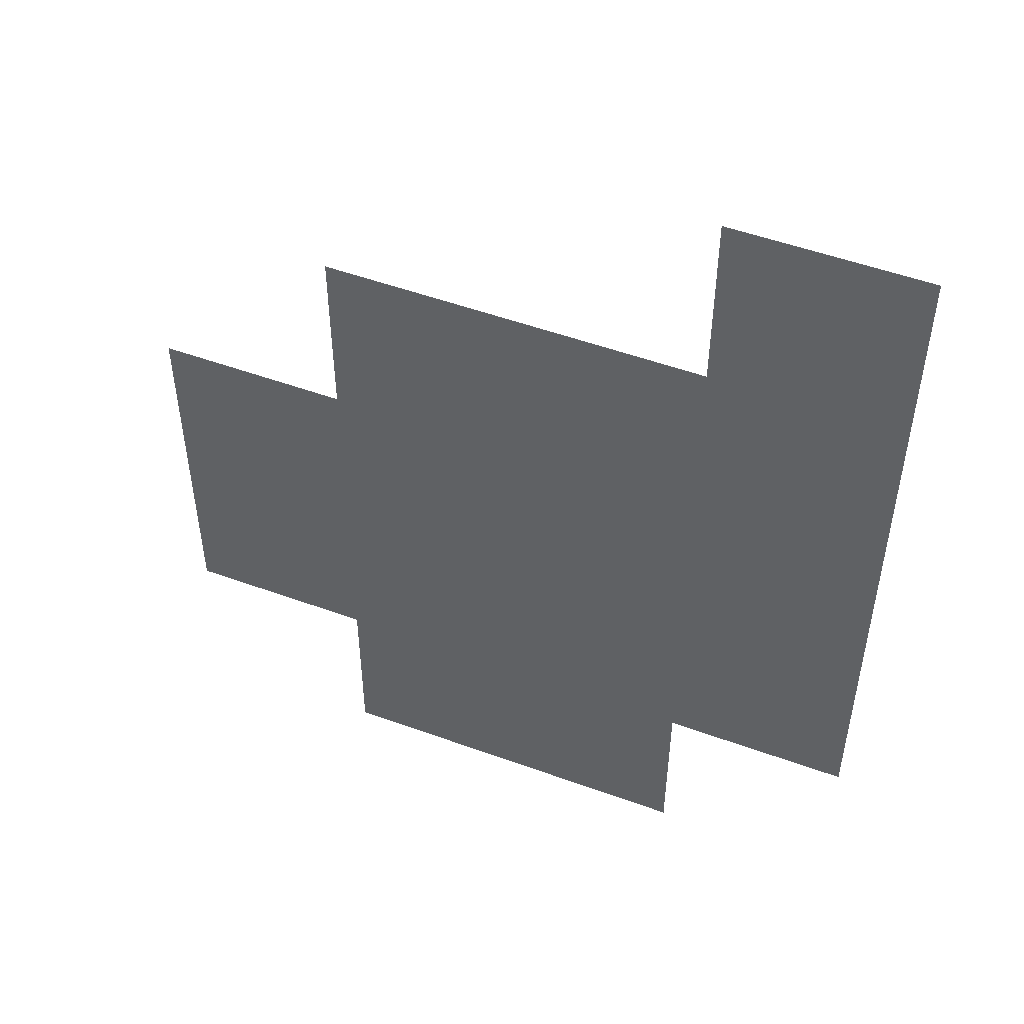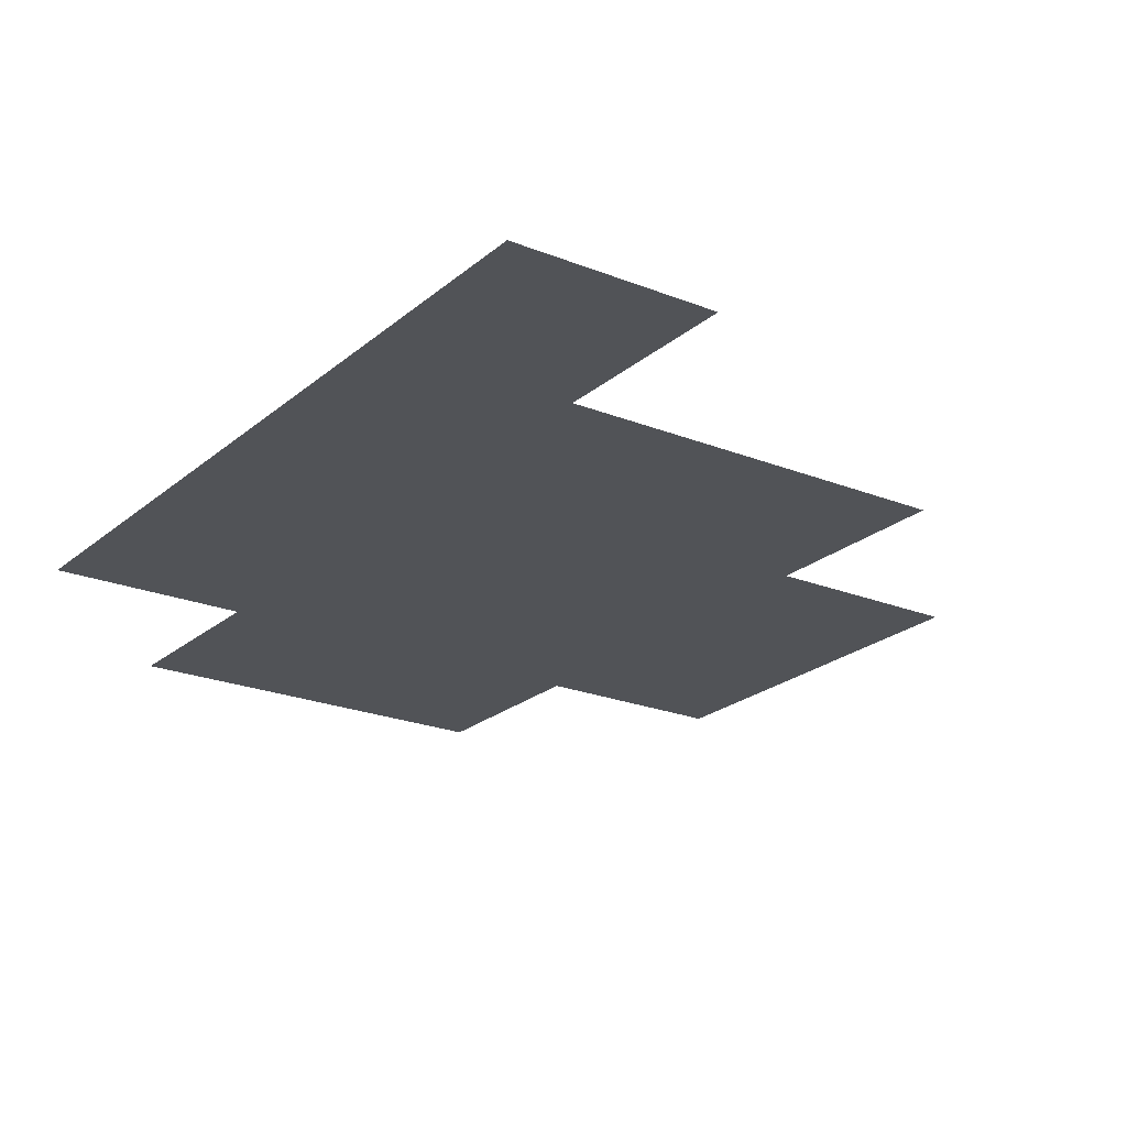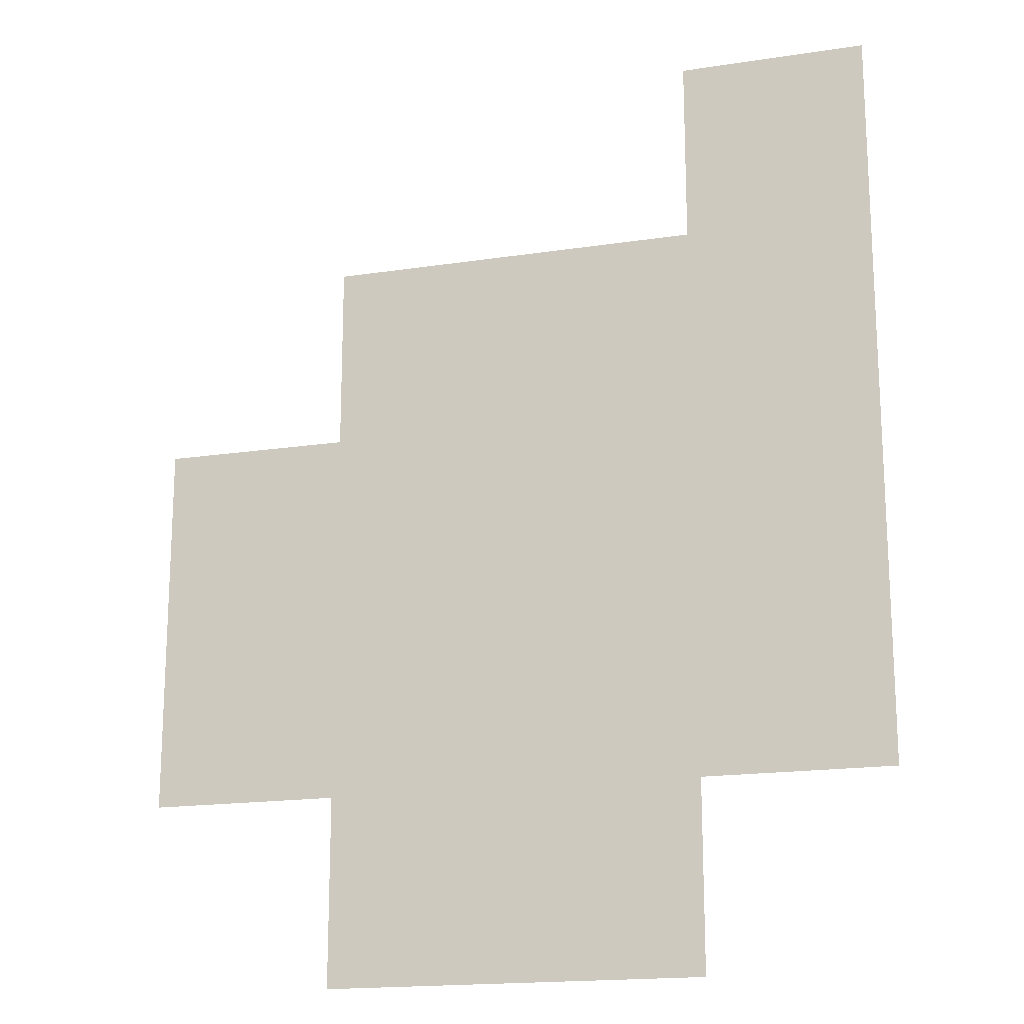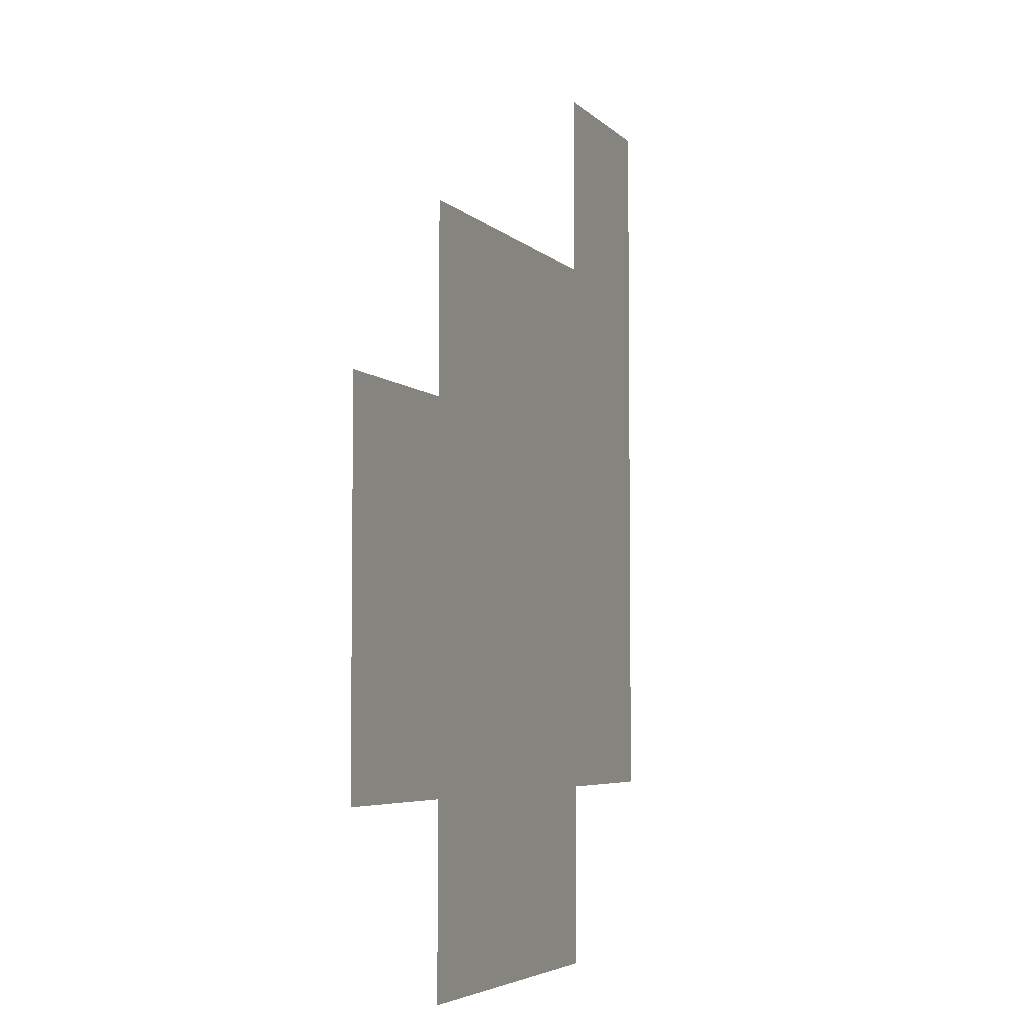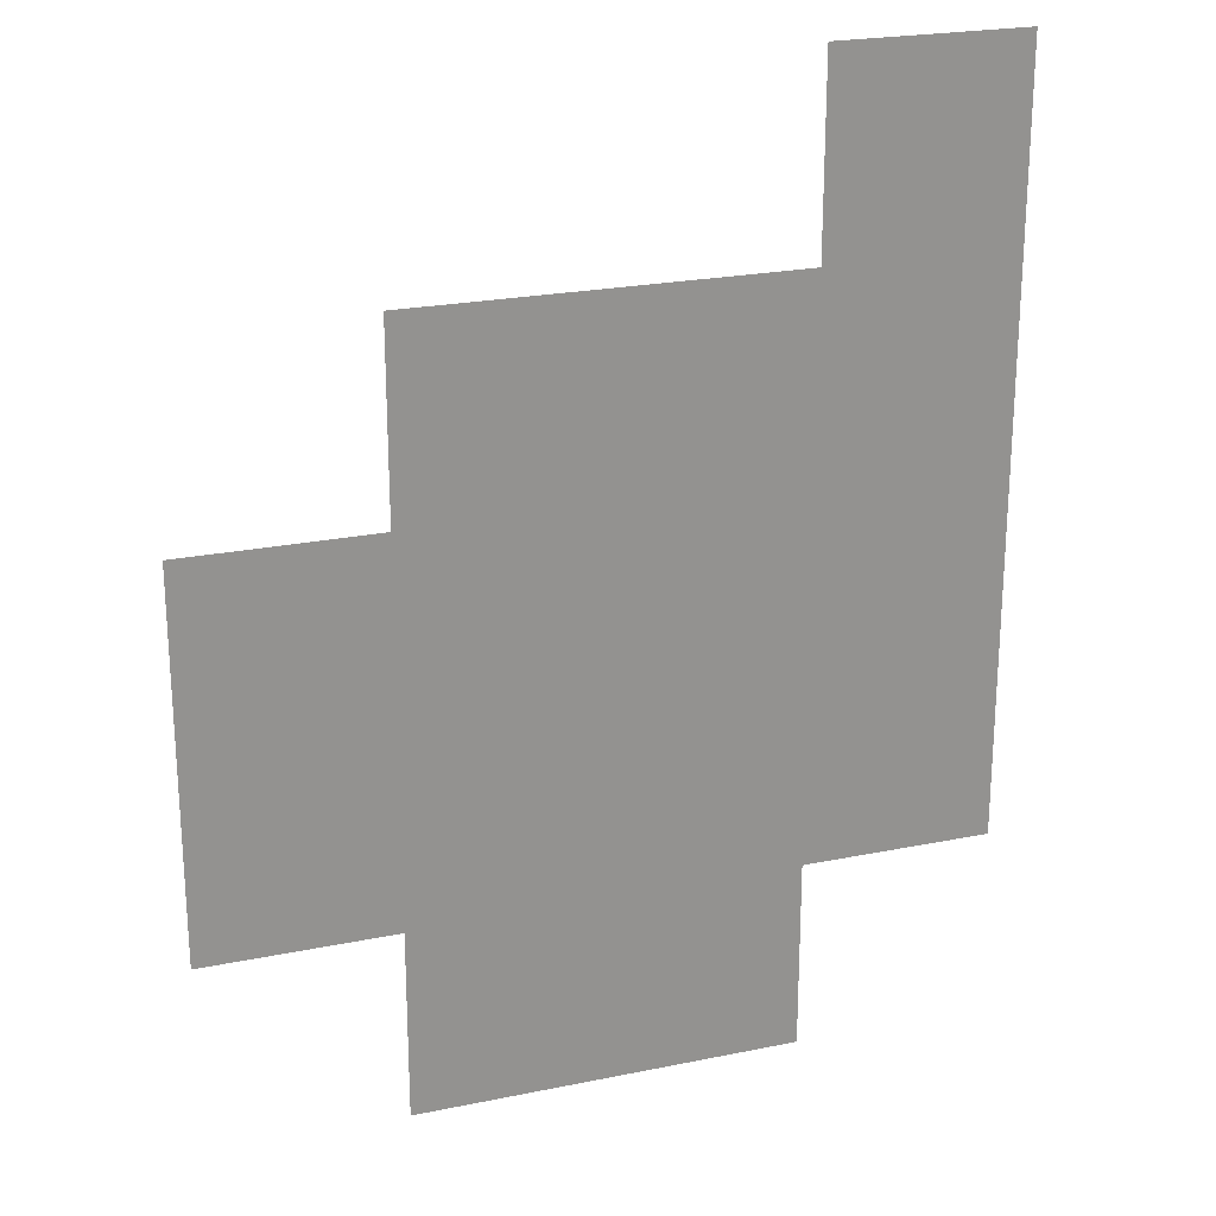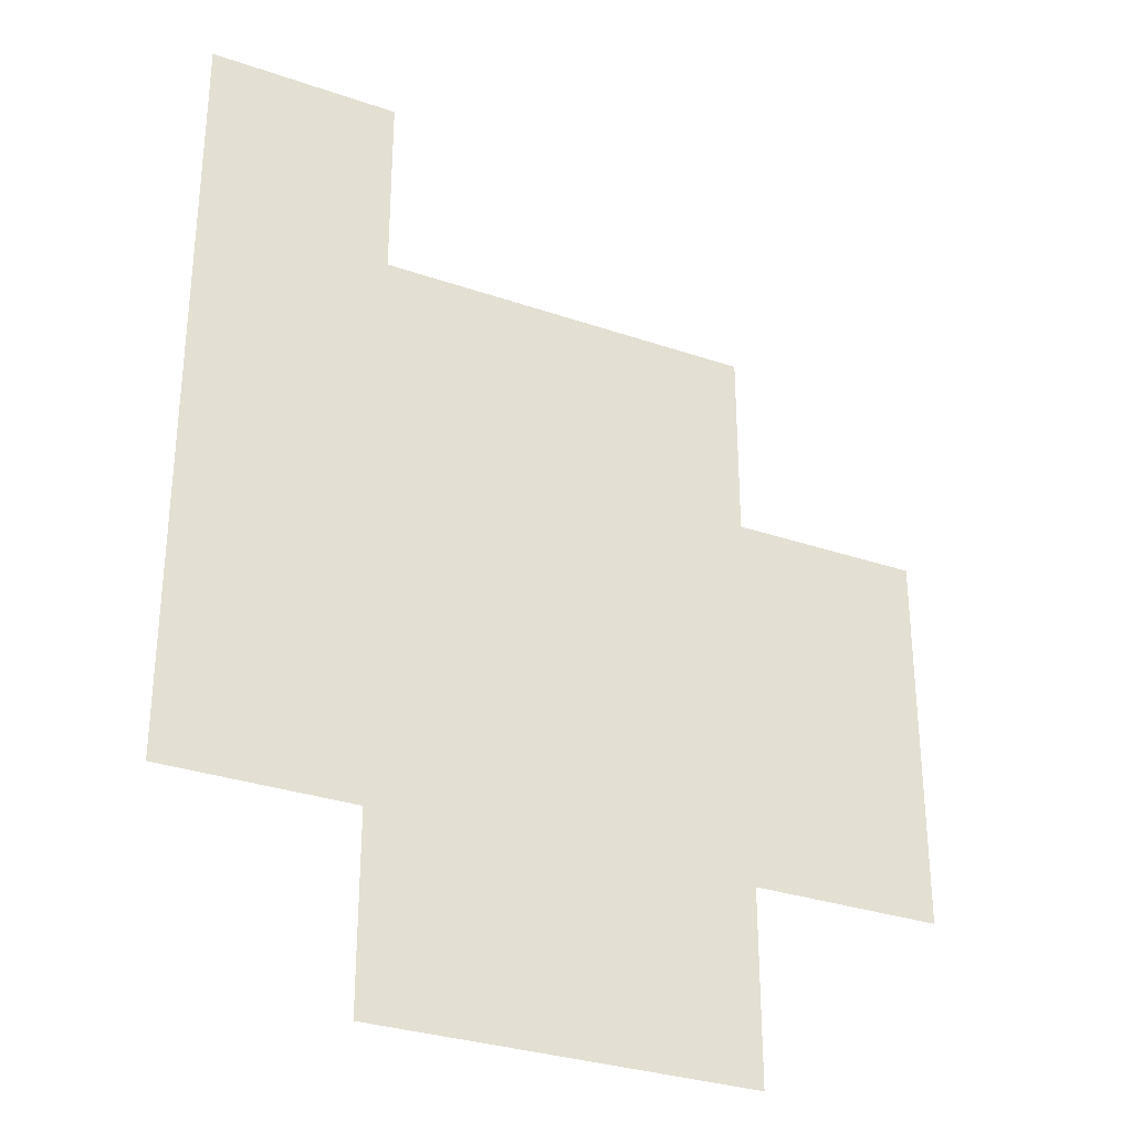
<metadata>
{"format":"obj","ext":"obj","renderer":"f3d","projection":"perspective","resolution":1024,"background":"white","views":[{"elev":51.5,"azim":21.6,"up":"+Y"},{"elev":-22.2,"azim":145.1,"up":"+Z"},{"elev":-17.7,"azim":16.7,"up":"+Y"},{"elev":-4.9,"azim":-68.6,"up":"+Y"},{"elev":23.1,"azim":-19.2,"up":"+Y"},{"elev":-30.9,"azim":153.7,"up":"+Y"}]}
</metadata>
<code>
v 7428 -2428 460.8
v 7428 -2420 460.8
v 7428 -2411 460.8
v 7428 -2403 460.8
v 7436 -2428 460.8
v 7436 -2420 460.8
v 7436 -2411 460.8
v 7436 -2403 460.8
v 7445 -2428 460.8
v 7445 -2420 460.8
v 7445 -2411 460.8
v 7445 -2403 460.8
v 7453 -2428 460.8
v 7453 -2420 460.8
v 7453 -2411 460.8
v 7453 -2403 460.8
v 7403 -2428 460.8
v 7403 -2420 460.8
v 7403 -2411 460.8
v 7403 -2403 460.8
v 7411 -2428 460.8
v 7411 -2420 460.8
v 7411 -2411 460.8
v 7411 -2403 460.8
v 7420 -2428 460.8
v 7420 -2420 460.8
v 7420 -2411 460.8
v 7420 -2403 460.8
v 7403 -2453 460.8
v 7403 -2445 460.8
v 7403 -2436 460.8
v 7411 -2453 460.8
v 7411 -2445 460.8
v 7411 -2436 460.8
v 7420 -2453 460.8
v 7420 -2445 460.8
v 7420 -2436 460.8
v 7428 -2453 460.8
v 7428 -2445 460.8
v 7428 -2436 460.8
v 7436 -2453 460.8
v 7436 -2445 460.8
v 7436 -2436 460.8
v 7445 -2453 460.8
v 7445 -2445 460.8
v 7445 -2436 460.8
v 7453 -2453 460.8
v 7453 -2445 460.8
v 7453 -2436 460.8
v 7428 -2478 460.8
v 7428 -2470 460.8
v 7428 -2461 460.8
v 7436 -2478 460.8
v 7436 -2470 460.8
v 7436 -2461 460.8
v 7445 -2478 460.8
v 7445 -2470 460.8
v 7445 -2461 460.8
v 7453 -2478 460.8
v 7453 -2470 460.8
v 7453 -2461 460.8
v 7461 -2453 460.8
v 7461 -2445 460.8
v 7461 -2436 460.8
v 7461 -2428 460.8
v 7470 -2453 460.8
v 7470 -2445 460.8
v 7470 -2436 460.8
v 7470 -2428 460.8
v 7478 -2453 460.8
v 7478 -2445 460.8
v 7478 -2436 460.8
v 7478 -2428 460.8
v 7461 -2478 460.8
v 7461 -2470 460.8
v 7461 -2461 460.8
v 7470 -2478 460.8
v 7470 -2470 460.8
v 7470 -2461 460.8
v 7478 -2478 460.8
v 7478 -2470 460.8
v 7478 -2461 460.8
v 7486 -2453 460.8
v 7486 -2445 460.8
v 7486 -2436 460.8
v 7486 -2428 460.8
v 7495 -2453 460.8
v 7495 -2445 460.8
v 7495 -2436 460.8
v 7495 -2428 460.8
v 7503 -2453 460.8
v 7503 -2445 460.8
v 7503 -2436 460.8
v 7503 -2428 460.8
v 7478 -2420 460.8
v 7478 -2411 460.8
v 7478 -2403 460.8
v 7486 -2420 460.8
v 7486 -2411 460.8
v 7486 -2403 460.8
v 7495 -2420 460.8
v 7495 -2411 460.8
v 7495 -2403 460.8
v 7503 -2420 460.8
v 7503 -2411 460.8
v 7503 -2403 460.8
v 7461 -2420 460.8
v 7461 -2411 460.8
v 7461 -2403 460.8
v 7470 -2420 460.8
v 7470 -2411 460.8
v 7470 -2403 460.8
v 7478 -2395 460.8
v 7478 -2386 460.8
v 7478 -2378 460.8
v 7486 -2395 460.8
v 7486 -2386 460.8
v 7486 -2378 460.8
v 7495 -2395 460.8
v 7495 -2386 460.8
v 7495 -2378 460.8
v 7503 -2395 460.8
v 7503 -2386 460.8
v 7503 -2378 460.8
v 7478 -2370 460.8
v 7478 -2361 460.8
v 7478 -2353 460.8
v 7486 -2370 460.8
v 7486 -2361 460.8
v 7486 -2353 460.8
v 7495 -2370 460.8
v 7495 -2361 460.8
v 7495 -2353 460.8
v 7503 -2370 460.8
v 7503 -2361 460.8
v 7503 -2353 460.8
v 7453 -2395 460.8
v 7453 -2386 460.8
v 7453 -2378 460.8
v 7461 -2395 460.8
v 7461 -2386 460.8
v 7461 -2378 460.8
v 7470 -2395 460.8
v 7470 -2386 460.8
v 7470 -2378 460.8
v 7428 -2395 460.8
v 7428 -2386 460.8
v 7428 -2378 460.8
v 7436 -2395 460.8
v 7436 -2386 460.8
v 7436 -2378 460.8
v 7445 -2395 460.8
v 7445 -2386 460.8
v 7445 -2378 460.8
f 1 2 6
f 1 6 5
f 2 3 7
f 2 7 6
f 3 4 8
f 3 8 7
f 5 6 10
f 5 10 9
f 6 7 11
f 6 11 10
f 7 8 12
f 7 12 11
f 9 10 14
f 9 14 13
f 10 11 15
f 10 15 14
f 11 12 16
f 11 16 15
f 17 18 22
f 17 22 21
f 18 19 23
f 18 23 22
f 19 20 24
f 19 24 23
f 21 22 26
f 21 26 25
f 22 23 27
f 22 27 26
f 23 24 28
f 23 28 27
f 25 26 2
f 25 2 1
f 26 27 3
f 26 3 2
f 27 28 4
f 27 4 3
f 29 30 33
f 29 33 32
f 30 31 34
f 30 34 33
f 31 17 21
f 31 21 34
f 32 33 36
f 32 36 35
f 33 34 37
f 33 37 36
f 34 21 25
f 34 25 37
f 35 36 39
f 35 39 38
f 36 37 40
f 36 40 39
f 37 25 1
f 37 1 40
f 38 39 42
f 38 42 41
f 39 40 43
f 39 43 42
f 40 1 5
f 40 5 43
f 41 42 45
f 41 45 44
f 42 43 46
f 42 46 45
f 43 5 9
f 43 9 46
f 44 45 48
f 44 48 47
f 45 46 49
f 45 49 48
f 46 9 13
f 46 13 49
f 50 51 54
f 50 54 53
f 51 52 55
f 51 55 54
f 52 38 41
f 52 41 55
f 53 54 57
f 53 57 56
f 54 55 58
f 54 58 57
f 55 41 44
f 55 44 58
f 56 57 60
f 56 60 59
f 57 58 61
f 57 61 60
f 58 44 47
f 58 47 61
f 47 48 63
f 47 63 62
f 48 49 64
f 48 64 63
f 49 13 65
f 49 65 64
f 62 63 67
f 62 67 66
f 63 64 68
f 63 68 67
f 64 65 69
f 64 69 68
f 66 67 71
f 66 71 70
f 67 68 72
f 67 72 71
f 68 69 73
f 68 73 72
f 59 60 75
f 59 75 74
f 60 61 76
f 60 76 75
f 61 47 62
f 61 62 76
f 74 75 78
f 74 78 77
f 75 76 79
f 75 79 78
f 76 62 66
f 76 66 79
f 77 78 81
f 77 81 80
f 78 79 82
f 78 82 81
f 79 66 70
f 79 70 82
f 70 71 84
f 70 84 83
f 71 72 85
f 71 85 84
f 72 73 86
f 72 86 85
f 83 84 88
f 83 88 87
f 84 85 89
f 84 89 88
f 85 86 90
f 85 90 89
f 87 88 92
f 87 92 91
f 88 89 93
f 88 93 92
f 89 90 94
f 89 94 93
f 73 95 98
f 73 98 86
f 95 96 99
f 95 99 98
f 96 97 100
f 96 100 99
f 86 98 101
f 86 101 90
f 98 99 102
f 98 102 101
f 99 100 103
f 99 103 102
f 90 101 104
f 90 104 94
f 101 102 105
f 101 105 104
f 102 103 106
f 102 106 105
f 13 14 107
f 13 107 65
f 14 15 108
f 14 108 107
f 15 16 109
f 15 109 108
f 65 107 110
f 65 110 69
f 107 108 111
f 107 111 110
f 108 109 112
f 108 112 111
f 69 110 95
f 69 95 73
f 110 111 96
f 110 96 95
f 111 112 97
f 111 97 96
f 97 113 116
f 97 116 100
f 113 114 117
f 113 117 116
f 114 115 118
f 114 118 117
f 100 116 119
f 100 119 103
f 116 117 120
f 116 120 119
f 117 118 121
f 117 121 120
f 103 119 122
f 103 122 106
f 119 120 123
f 119 123 122
f 120 121 124
f 120 124 123
f 115 125 128
f 115 128 118
f 125 126 129
f 125 129 128
f 126 127 130
f 126 130 129
f 118 128 131
f 118 131 121
f 128 129 132
f 128 132 131
f 129 130 133
f 129 133 132
f 121 131 134
f 121 134 124
f 131 132 135
f 131 135 134
f 132 133 136
f 132 136 135
f 16 137 140
f 16 140 109
f 137 138 141
f 137 141 140
f 138 139 142
f 138 142 141
f 109 140 143
f 109 143 112
f 140 141 144
f 140 144 143
f 141 142 145
f 141 145 144
f 112 143 113
f 112 113 97
f 143 144 114
f 143 114 113
f 144 145 115
f 144 115 114
f 4 146 149
f 4 149 8
f 146 147 150
f 146 150 149
f 147 148 151
f 147 151 150
f 8 149 152
f 8 152 12
f 149 150 153
f 149 153 152
f 150 151 154
f 150 154 153
f 12 152 137
f 12 137 16
f 152 153 138
f 152 138 137
f 153 154 139
f 153 139 138

</code>
